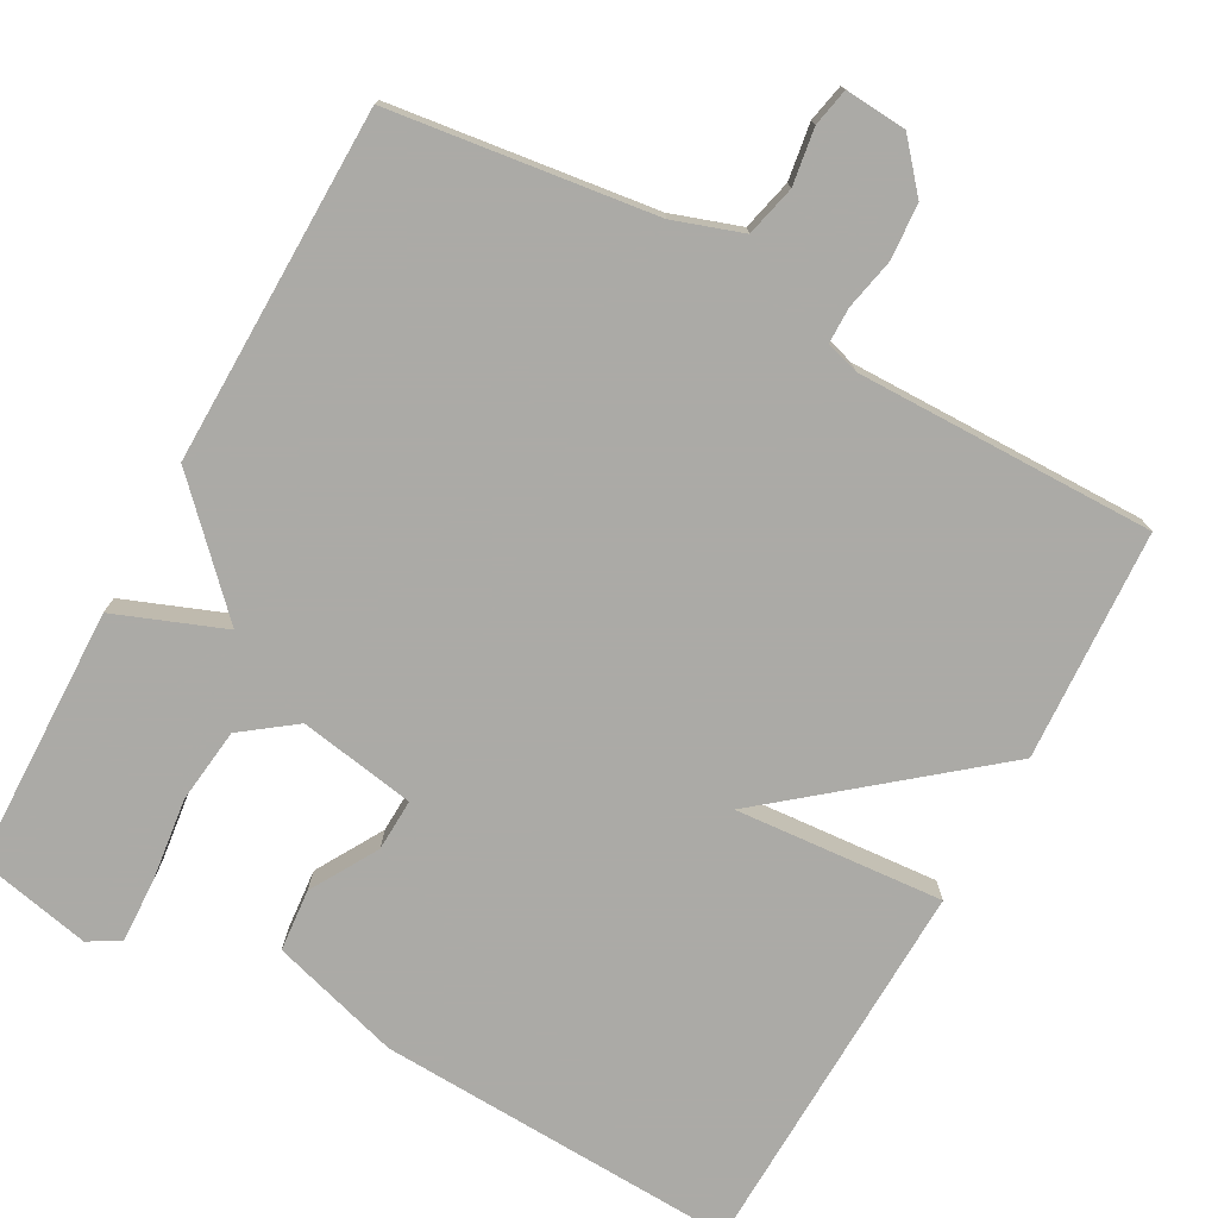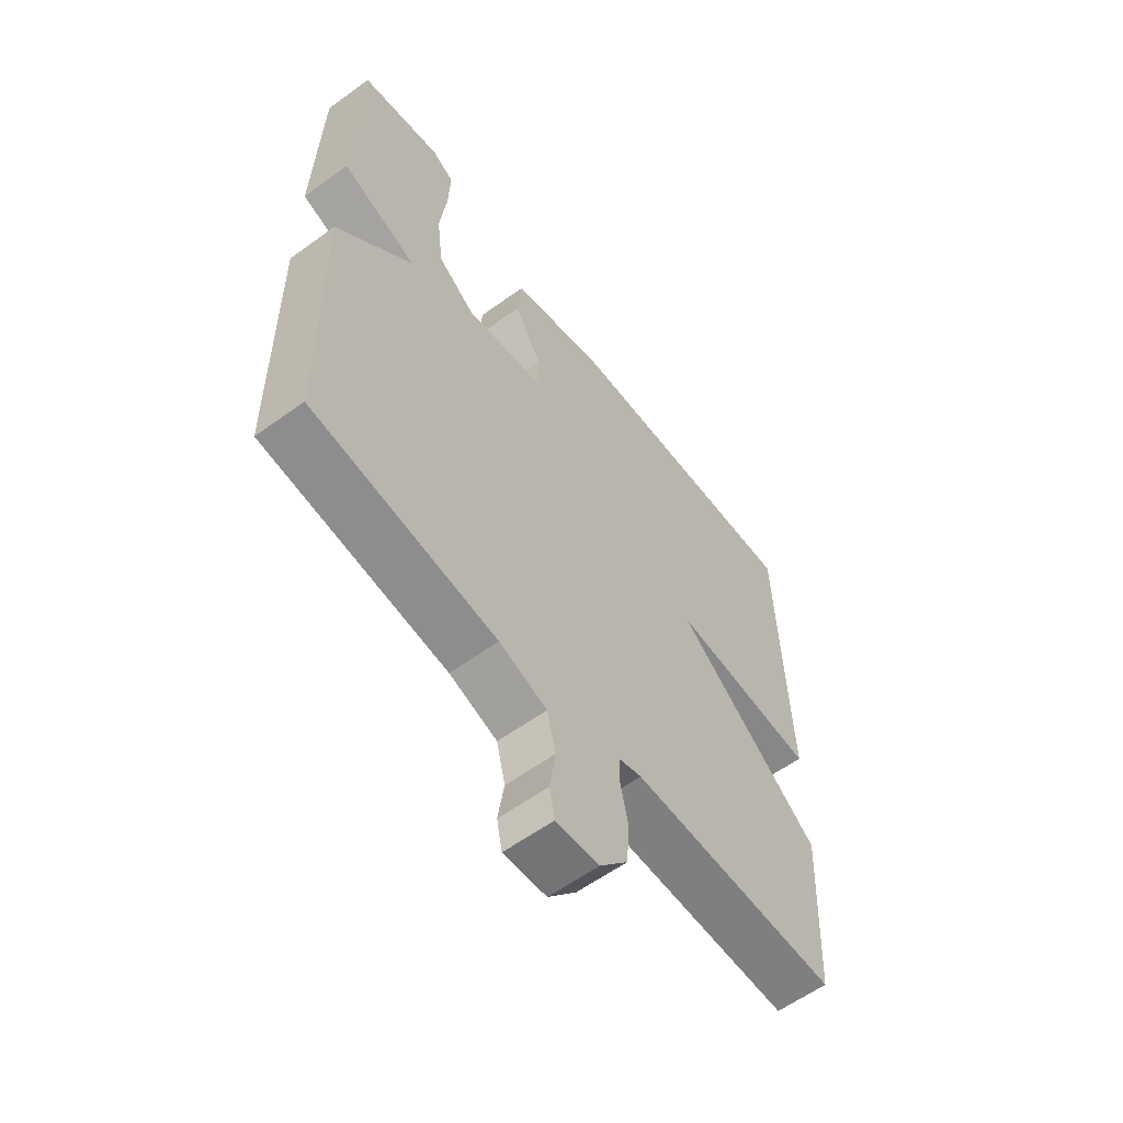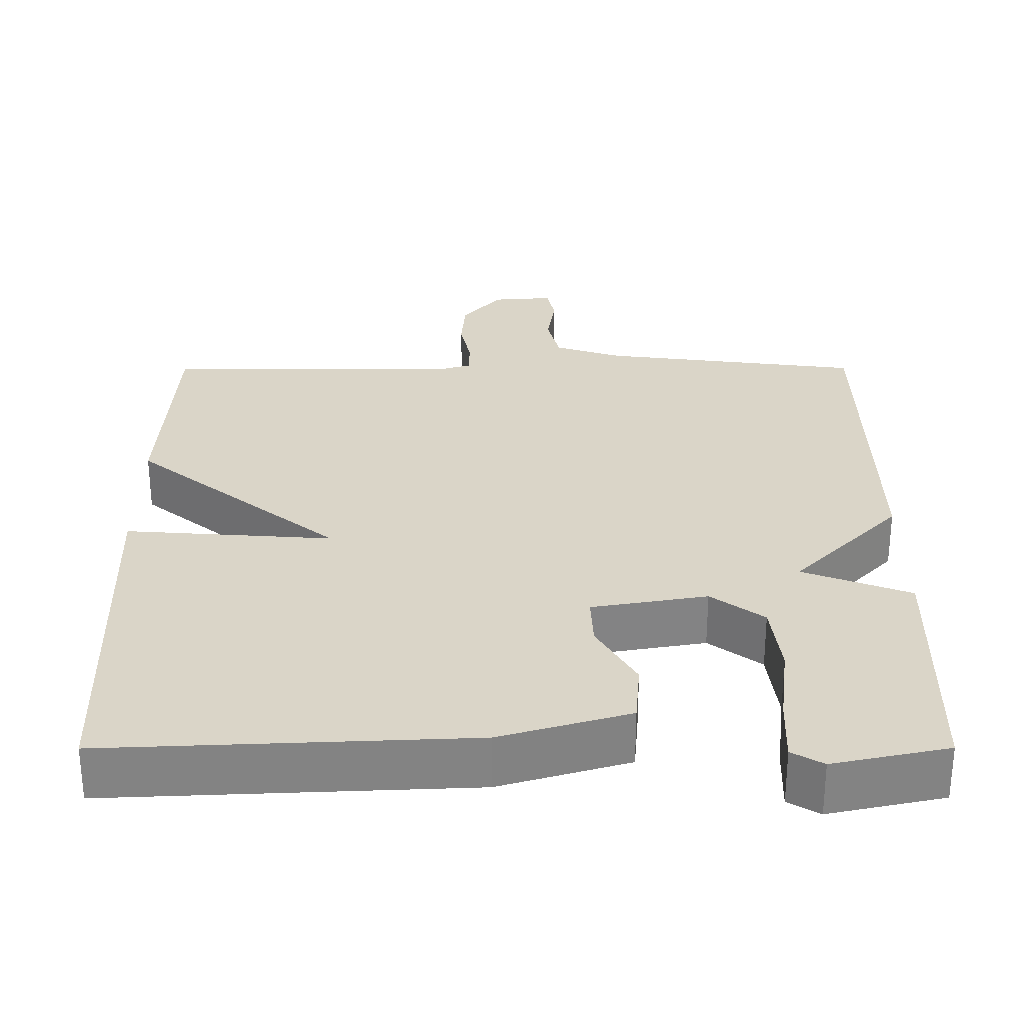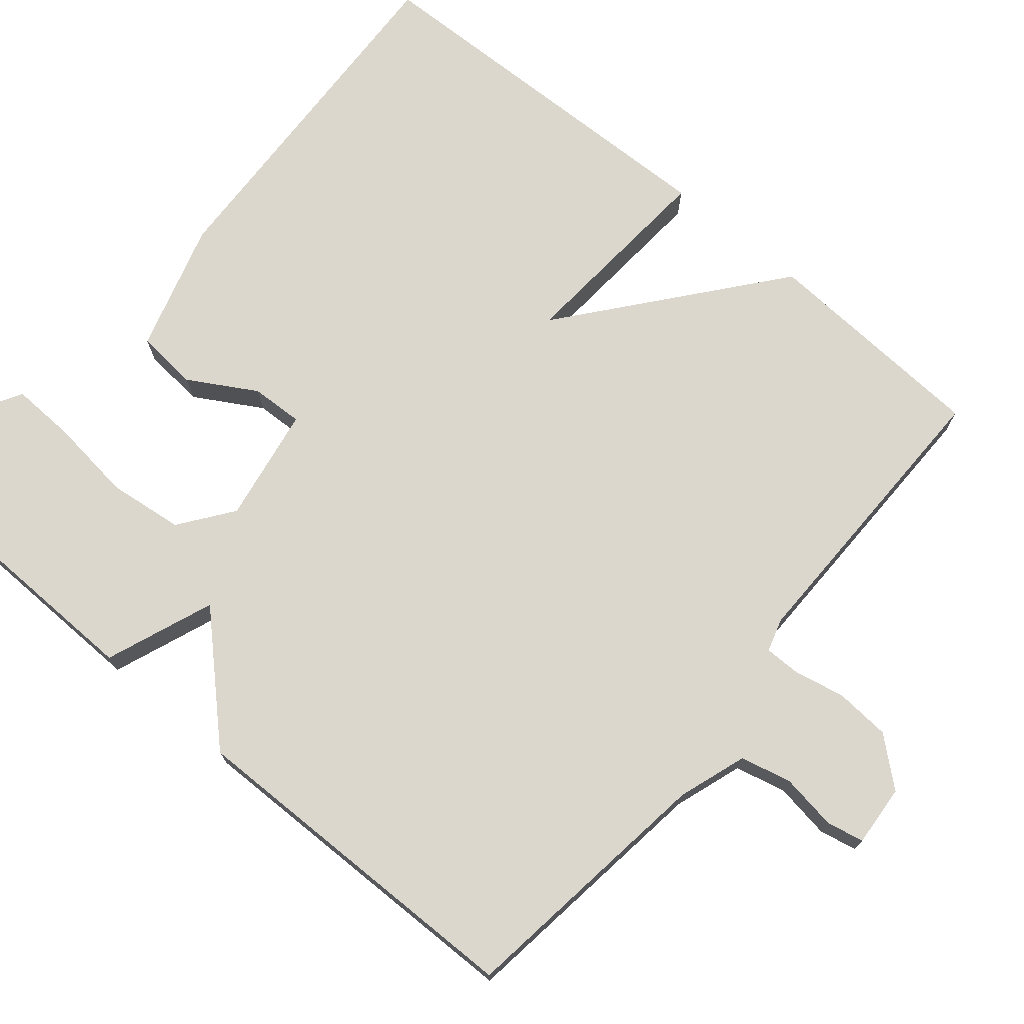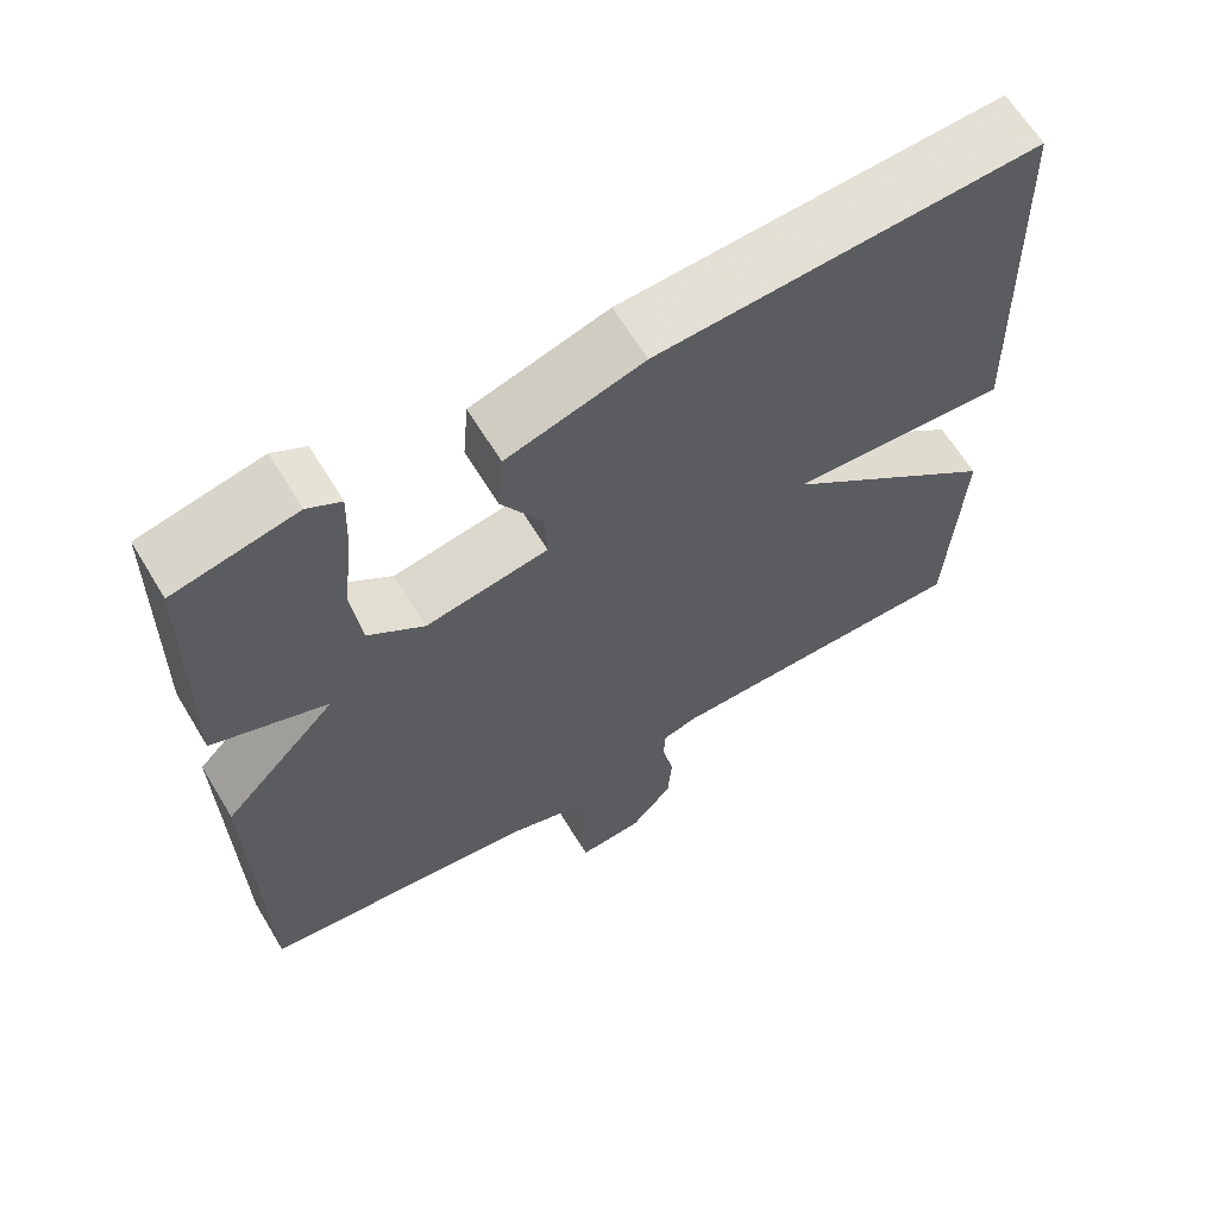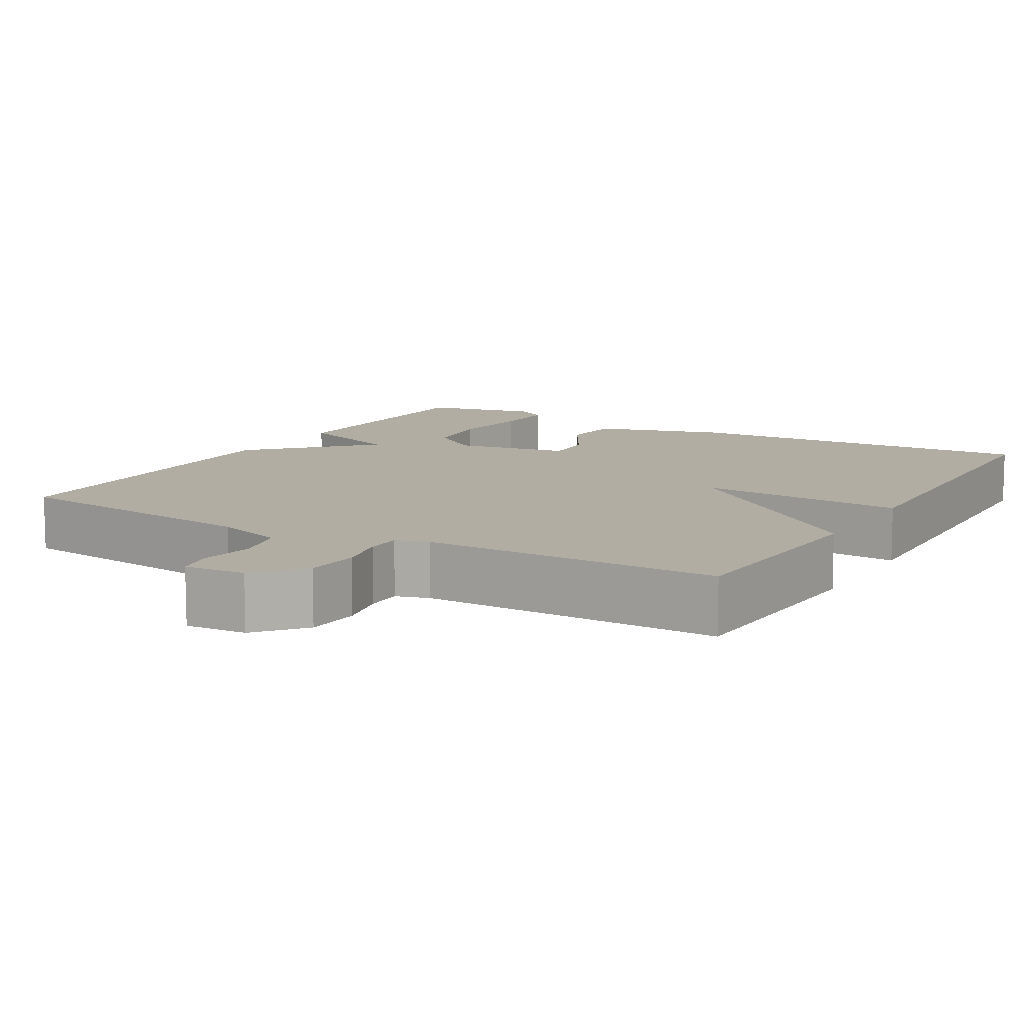
<metadata>
{"format":"obj","ext":"obj","renderer":"f3d","projection":"perspective","resolution":1024,"background":"white","views":[{"elev":-75.9,"azim":151.3,"up":"+Y"},{"elev":-59.4,"azim":126.7,"up":"+Z"},{"elev":29.2,"azim":-0.1,"up":"+Y"},{"elev":72.9,"azim":130.0,"up":"+Y"},{"elev":63.9,"azim":148.9,"up":"+Z"},{"elev":10.6,"azim":-149.7,"up":"+Y"}]}
</metadata>
<code>
v 0.5 0.07 0.5
v 0.507 0.07 0.16
v 0.366 0.07 0.106
v 0.507 0.07 -0.04
v 0.5 0.07 -0.5
v 0.158 0.07 -0.544
v 0.069 0.07 -0.574
v 0.053 0.07 -0.64
v 0.064 0.07 -0.713
v 0.054 0.07 -0.762
v -0.026 0.07 -0.756
v -0.078 0.07 -0.695
v -0.083 0.07 -0.623
v -0.069 0.07 -0.557
v -0.069 0.07 -0.51
v -0.112 0.07 -0.497
v -0.5 0.07 -0.5
v -0.516 0.07 -0.201
v -0.245 0.07 0.019
v -0.516 0.07 -0.001
v -0.5 0.07 0.5
v -0.029 0.07 0.479
v 0.14 0.07 0.429
v 0.147 0.07 0.348
v 0.096 0.07 0.261
v 0.093 0.07 0.193
v 0.244 0.07 0.167
v 0.313 0.07 0.218
v 0.325 0.07 0.316
v 0.312 0.07 0.424
v 0.309 0.07 0.508
v 0.35 0.07 0.532
v 0.5 0 0.5
v 0.507 0 0.16
v 0.366 0 0.106
v 0.507 0 -0.04
v 0.5 0 -0.5
v 0.158 0 -0.544
v 0.069 0 -0.574
v 0.053 0 -0.64
v 0.064 0 -0.713
v 0.054 0 -0.762
v -0.026 0 -0.756
v -0.078 0 -0.695
v -0.083 0 -0.623
v -0.069 0 -0.557
v -0.069 0 -0.51
v -0.112 0 -0.497
v -0.5 0 -0.5
v -0.516 0 -0.201
v -0.245 0 0.019
v -0.516 0 -0.001
v -0.5 0 0.5
v -0.029 0 0.479
v 0.14 0 0.429
v 0.147 0 0.348
v 0.096 0 0.261
v 0.093 0 0.193
v 0.244 0 0.167
v 0.313 0 0.218
v 0.325 0 0.316
v 0.312 0 0.424
v 0.309 0 0.508
v 0.35 0 0.532
f 1 2 3
f 32 1 3
f 31 32 3
f 30 31 3
f 29 30 3
f 28 29 3
f 27 28 3
f 4 5 6
f 3 4 6
f 27 3 6
f 26 27 6
f 23 24 25
f 22 23 25
f 21 22 25
f 20 21 25
f 19 20 25
f 19 25 26
f 18 19 26
f 17 18 26
f 16 17 26
f 15 16 26 6
f 12 13 14
f 11 12 14
f 10 11 14
f 9 10 14
f 8 9 14
f 7 8 14 15
f 6 7 15
f 35 34 33
f 35 33 64
f 35 64 63
f 35 63 62
f 35 62 61
f 35 61 60
f 35 60 59
f 38 37 36
f 38 36 35
f 38 35 59
f 38 59 58
f 57 56 55
f 57 55 54
f 57 54 53
f 57 53 52
f 57 52 51
f 58 57 51
f 58 51 50
f 58 50 49
f 58 49 48
f 38 58 48 47
f 46 45 44
f 46 44 43
f 46 43 42
f 46 42 41
f 46 41 40
f 47 46 40 39
f 47 39 38
f 1 33 34 2
f 2 34 35 3
f 3 35 36 4
f 4 36 37 5
f 5 37 38 6
f 6 38 39 7
f 7 39 40 8
f 8 40 41 9
f 9 41 42 10
f 10 42 43 11
f 11 43 44 12
f 12 44 45 13
f 13 45 46 14
f 14 46 47 15
f 15 47 48 16
f 16 48 49 17
f 17 49 50 18
f 18 50 51 19
f 19 51 52 20
f 20 52 53 21
f 21 53 54 22
f 22 54 55 23
f 23 55 56 24
f 24 56 57 25
f 25 57 58 26
f 26 58 59 27
f 27 59 60 28
f 28 60 61 29
f 29 61 62 30
f 30 62 63 31
f 31 63 64 32
f 32 64 33 1

</code>
